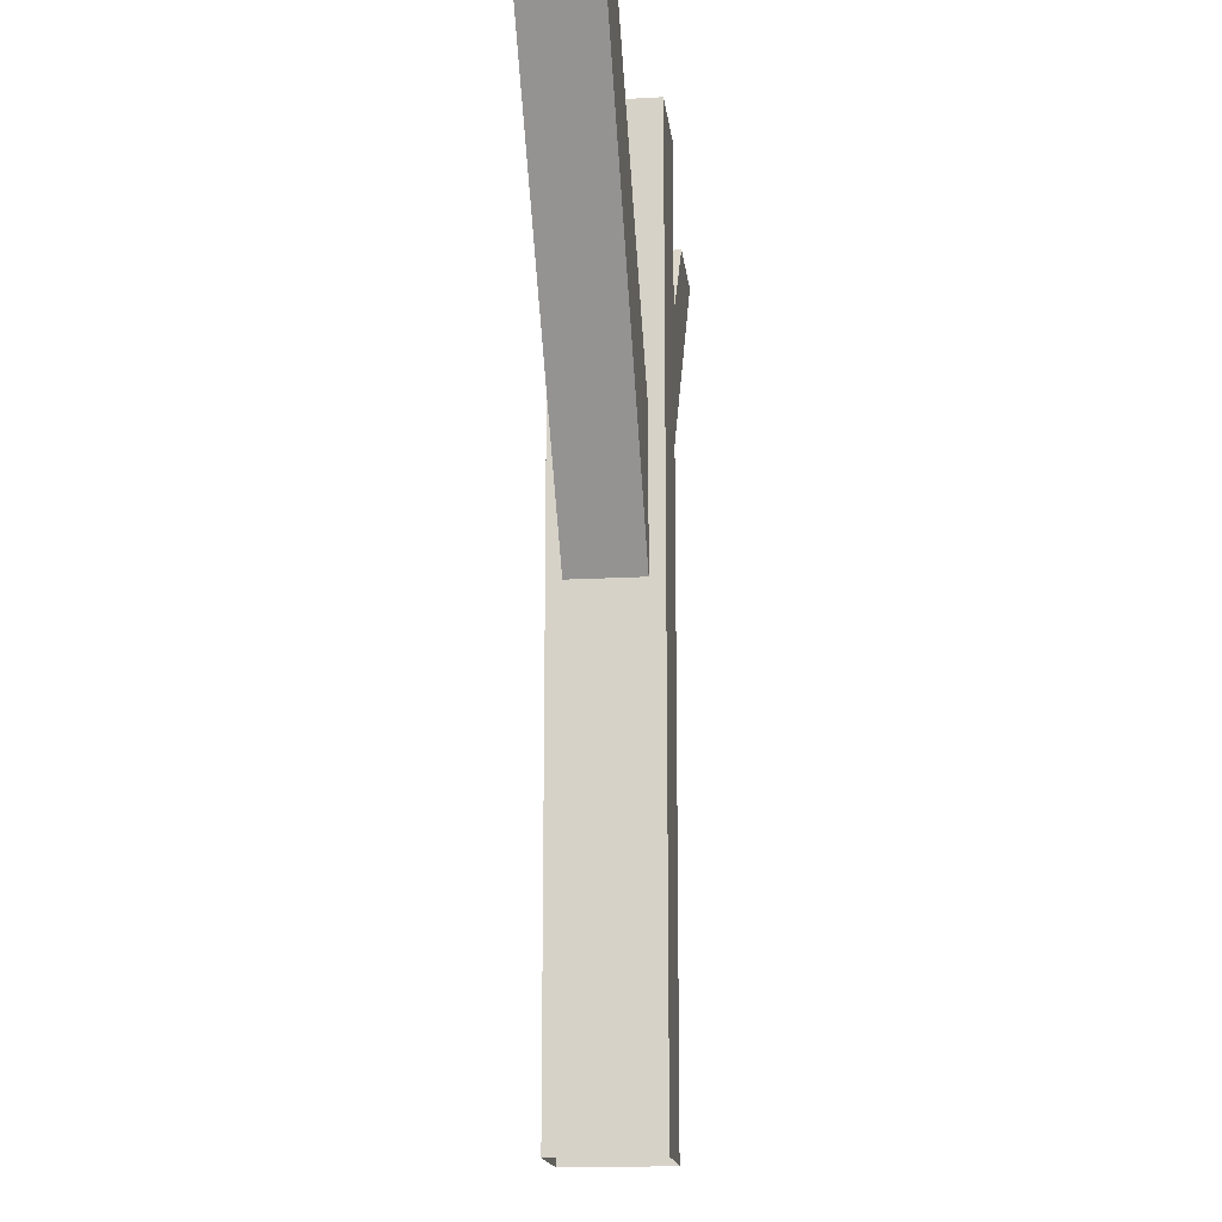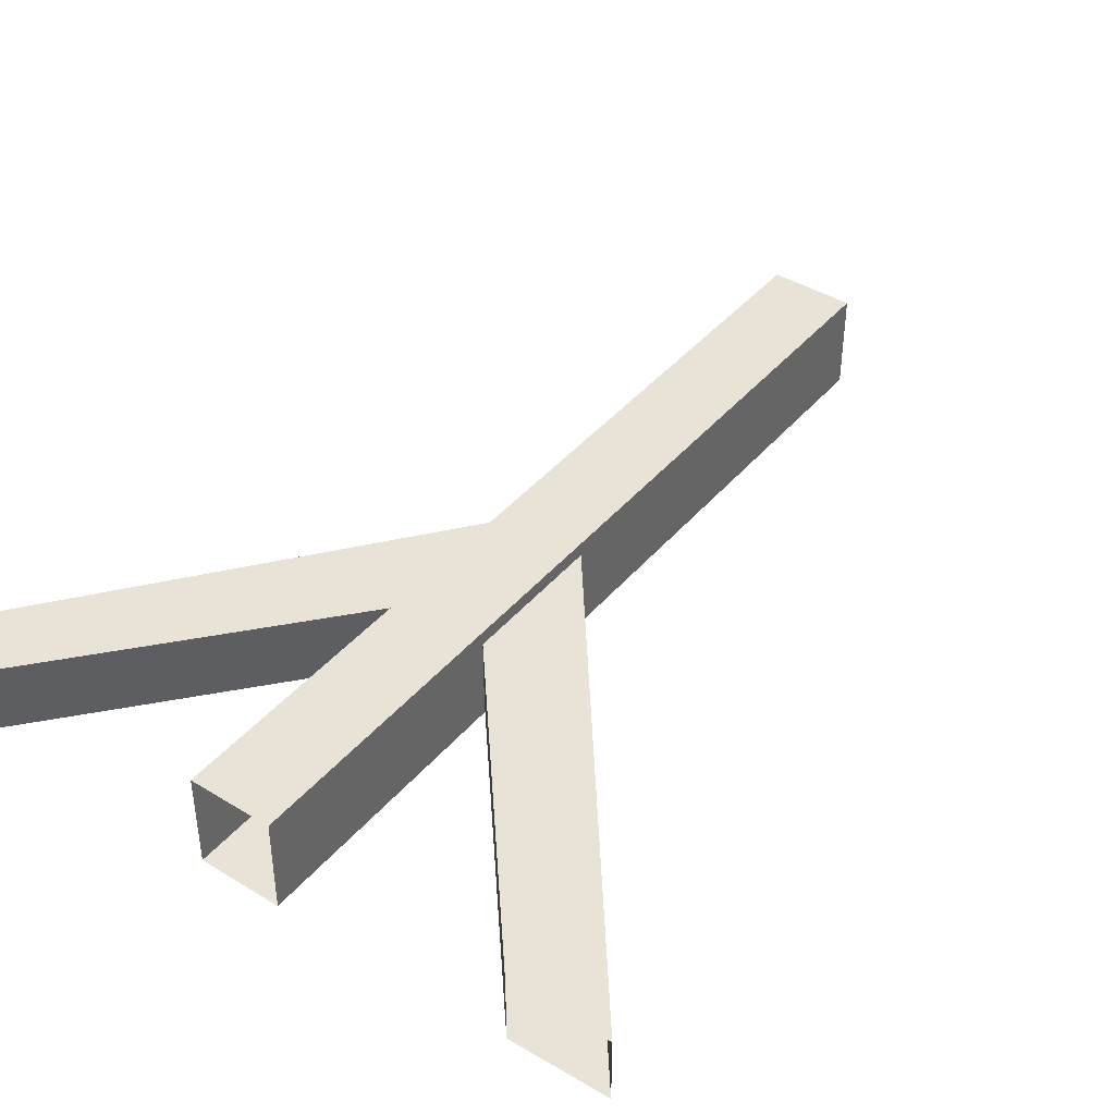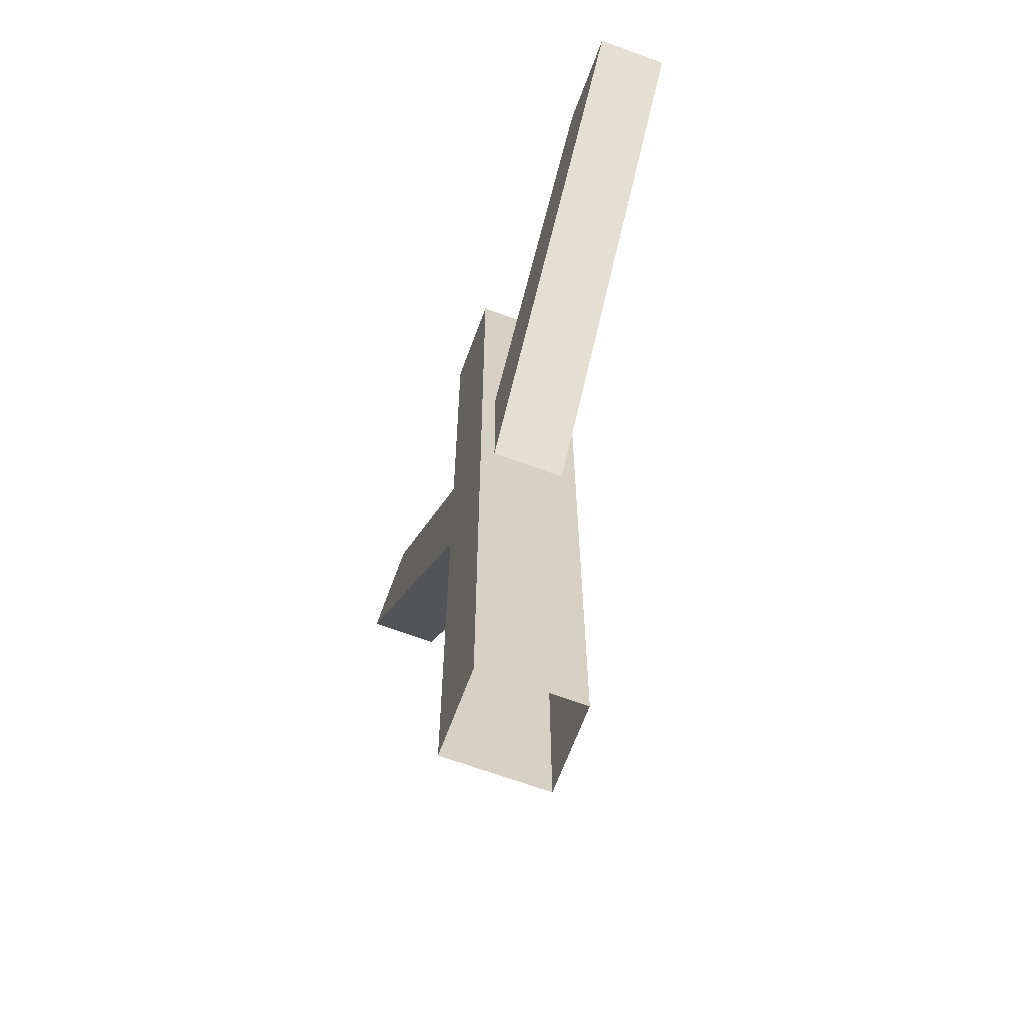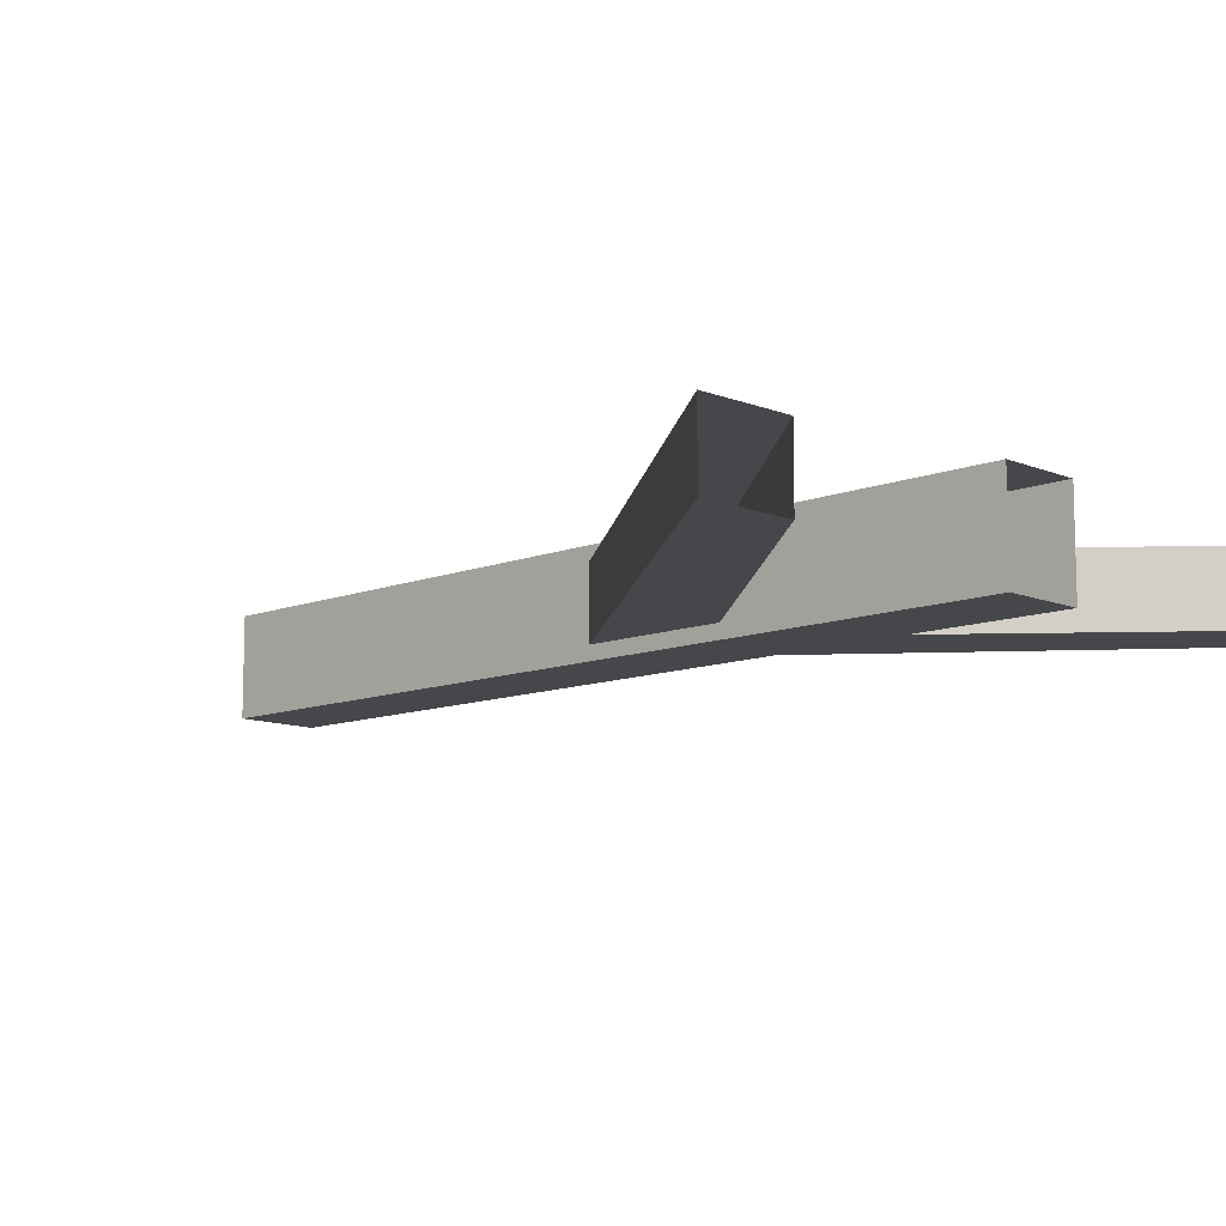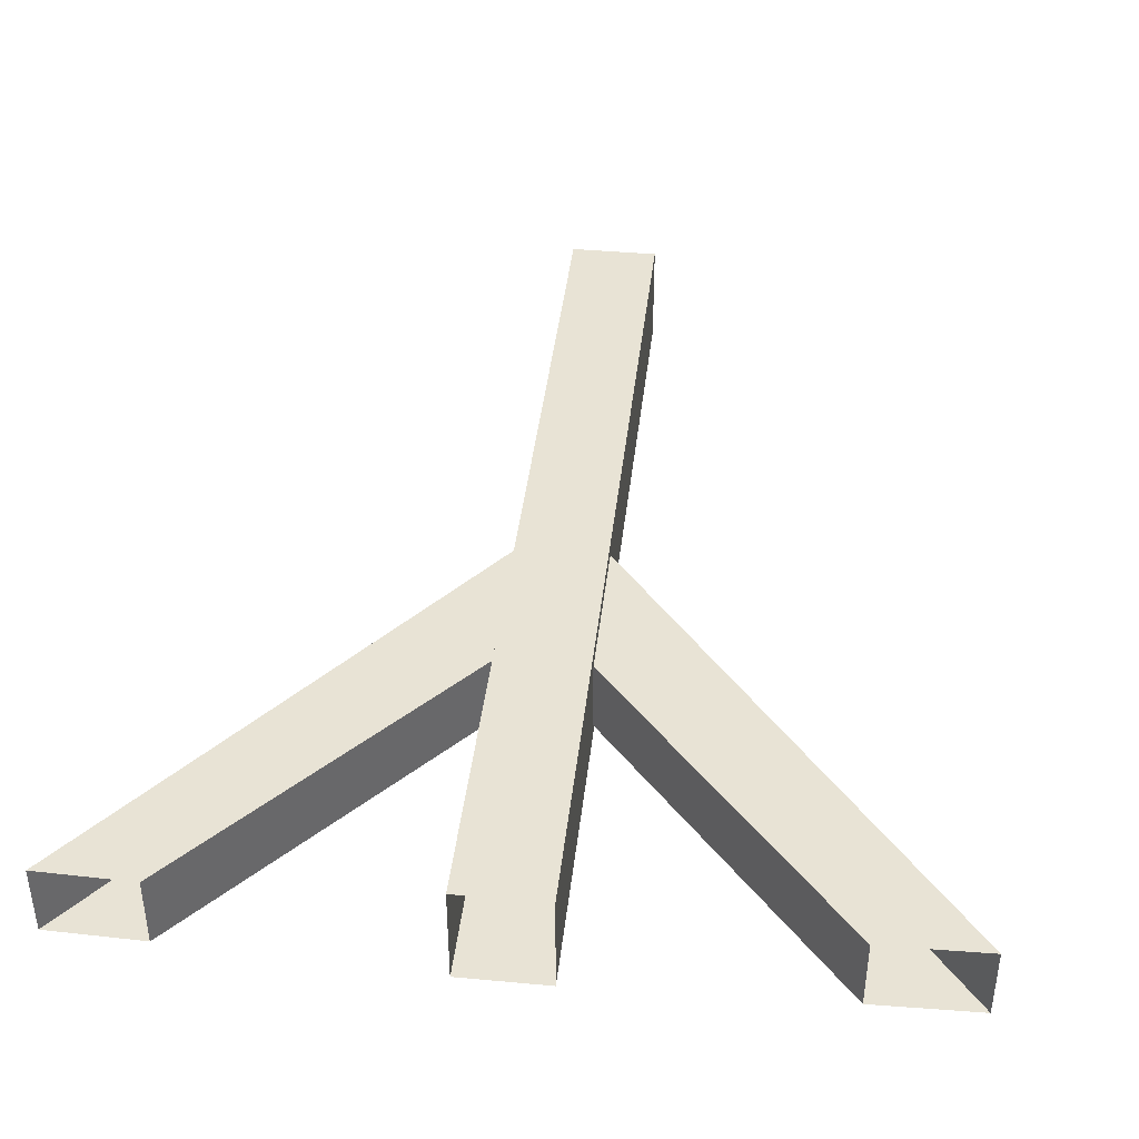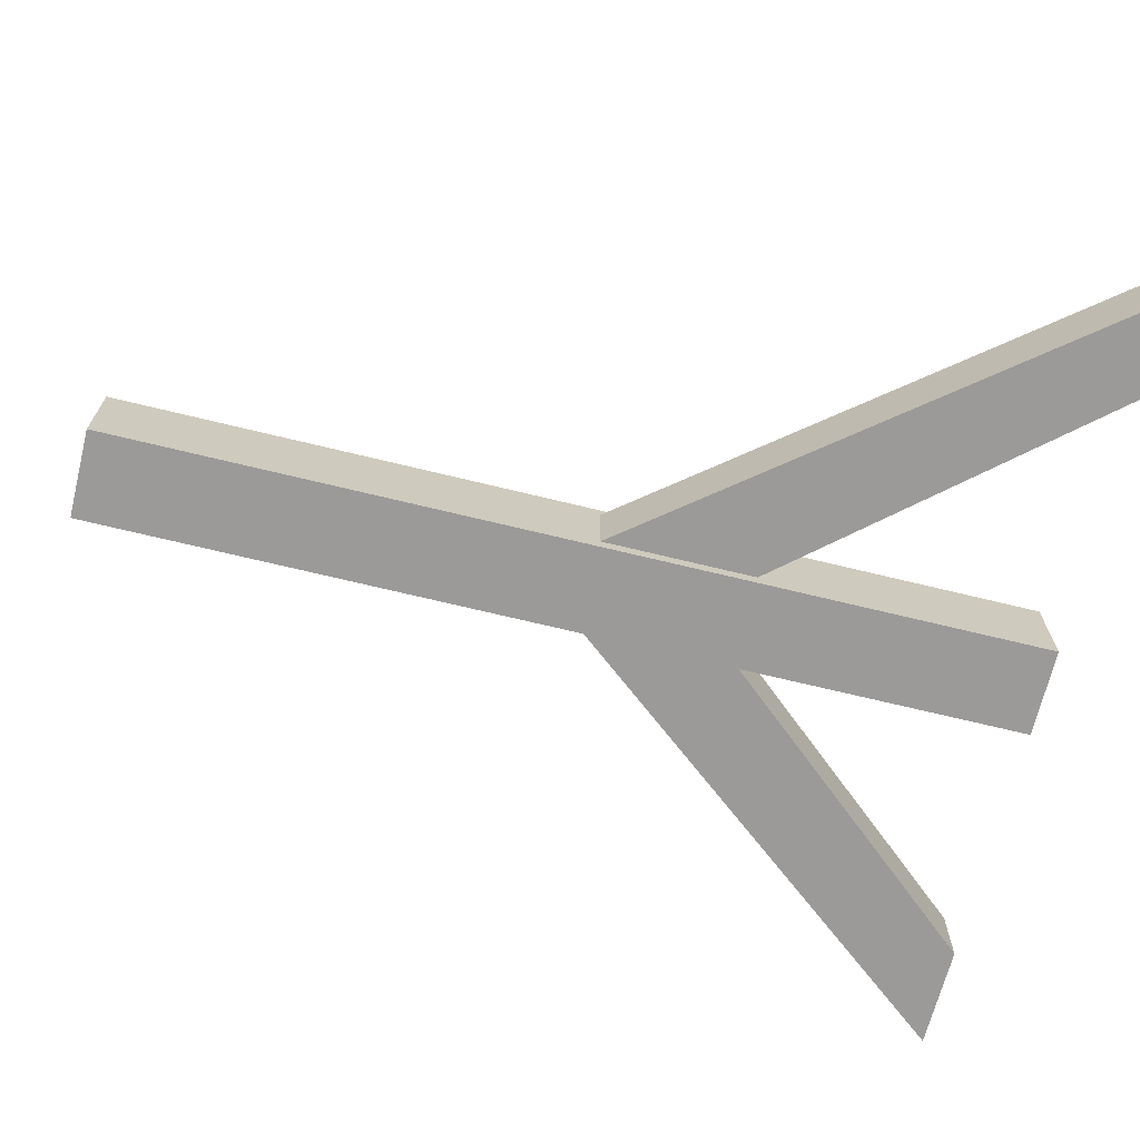
<metadata>
{"format":"obj","ext":"obj","renderer":"f3d","projection":"perspective","resolution":1024,"background":"white","views":[{"elev":-16.3,"azim":-83.4,"up":"+Y"},{"elev":41.8,"azim":-143.5,"up":"+Z"},{"elev":-66.3,"azim":69.7,"up":"+Y"},{"elev":-10.7,"azim":134.2,"up":"+Z"},{"elev":41.2,"azim":-173.6,"up":"+Z"},{"elev":-69.4,"azim":76.3,"up":"+Z"}]}
</metadata>
<code>
o OC_LOB_PLANK_INDOOR_LARGE
v -0.298 6.2 -0.35
v 0.302 -0.1 -0.35
v -0.298 -0.1 0.35
v 0.302 6.2 0.35
v -2.71 6.202 -0.25
v -0.198 3.05 -0.25
v -2.009 6.218 0.25
v 0.2525 3.565 0.25
v 2.013 6.218 -0.25
v -0.2485 3.565 -0.25
v 0.202 3.05 0.25
v 2.664 6.202 0.25
v -0.298 -0.1 -0.35
v 0.302 6.2 -0.35
v 0.302 -0.1 0.35
v -0.298 6.2 0.35
v 0.2525 3.565 -0.25
v -0.2485 3.565 0.25
v -2.009 6.218 -0.25
v -2.71 6.202 0.25
v -0.198 3.05 0.25
v 0.202 3.05 -0.25
v 2.664 6.202 -0.25
v 2.013 6.218 0.25
f 15 2 14
f 2 13 1
f 16 1 13
f 1 14 2
f 7 20 21
f 6 5 19
f 21 8 7
f 19 17 6
f 24 18 11
f 22 10 9
f 11 12 24
f 9 23 22
f 13 3 16
f 14 4 15
f 16 3 15
f 15 4 16
f 7 8 17
f 10 18 24
f 17 19 7
f 21 20 5
f 5 6 21
f 11 22 23
f 23 12 11
f 24 9 10

</code>
